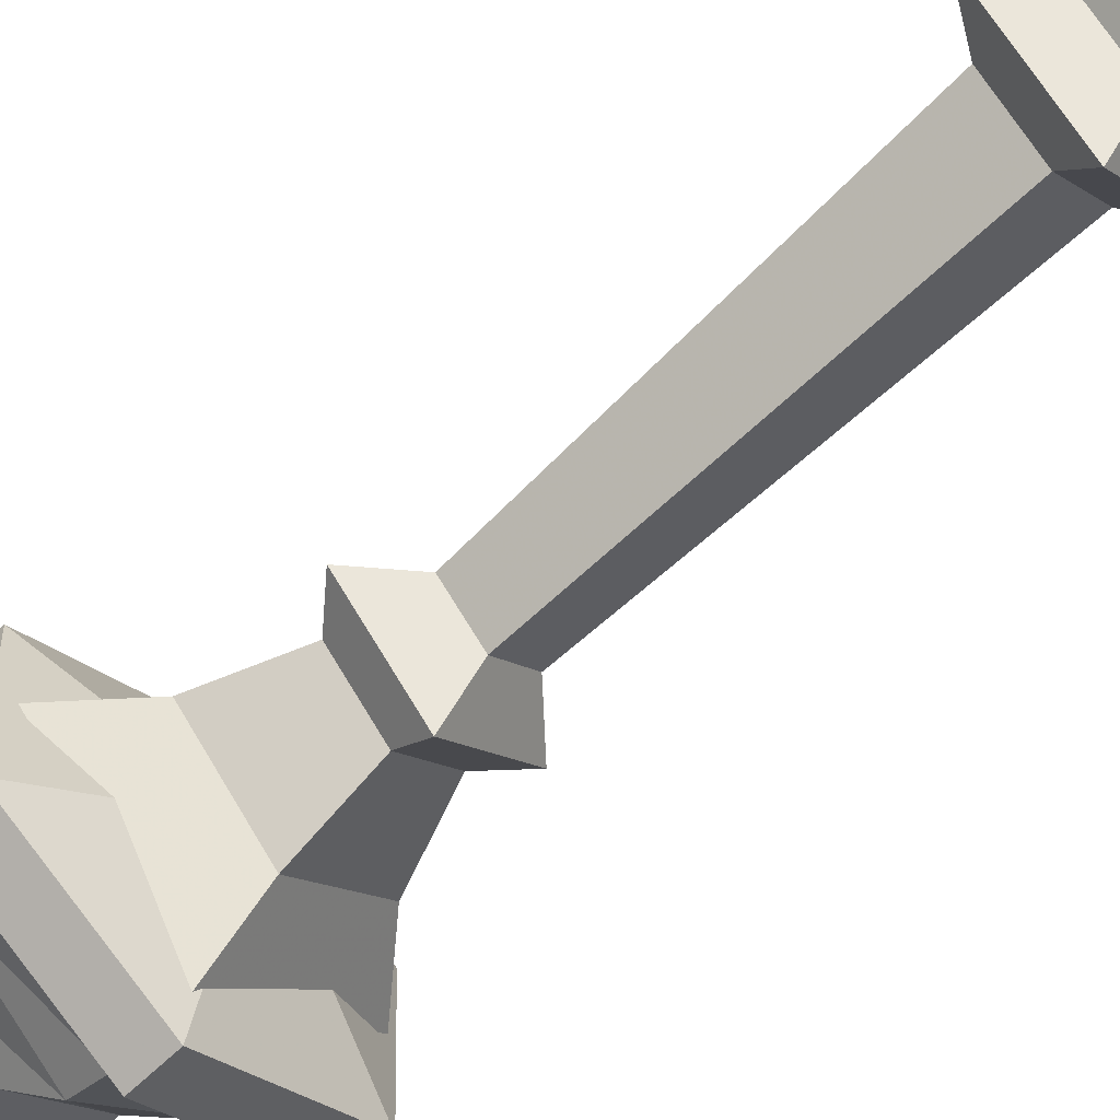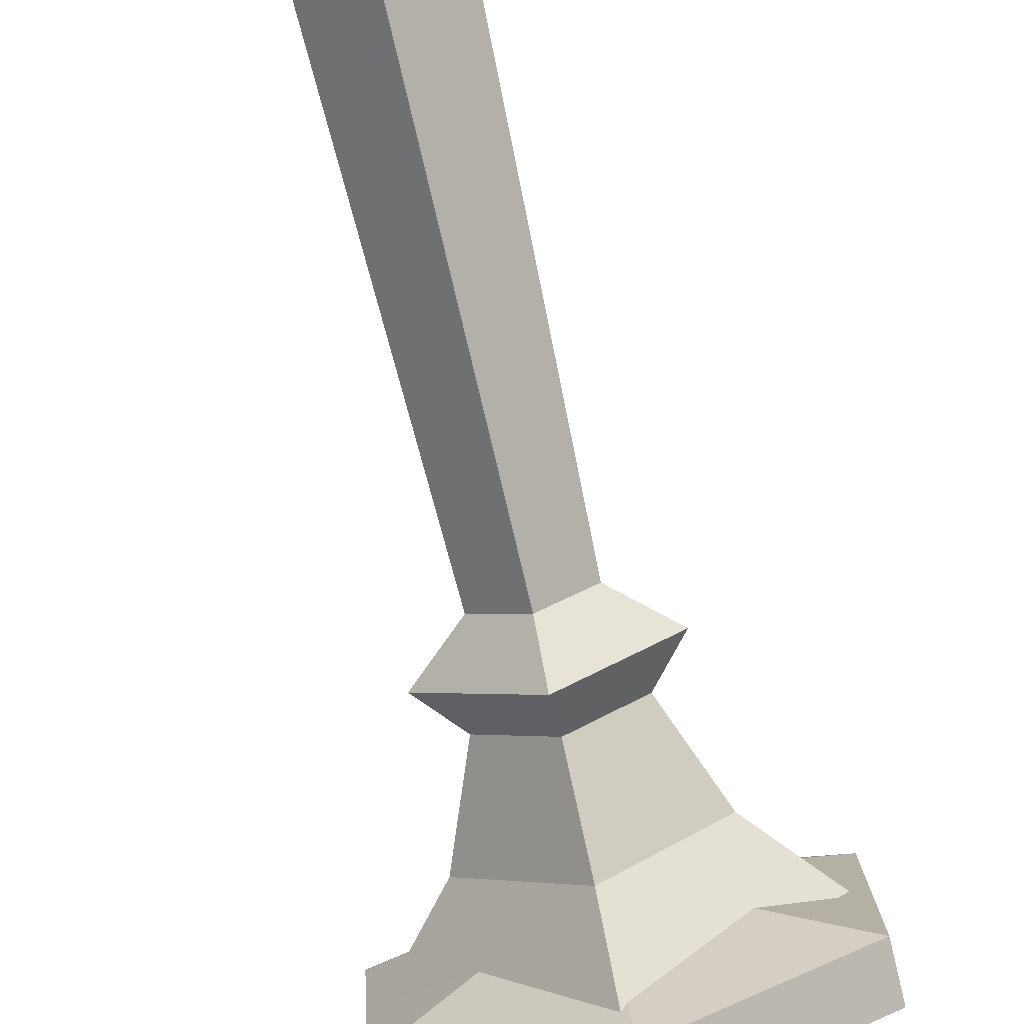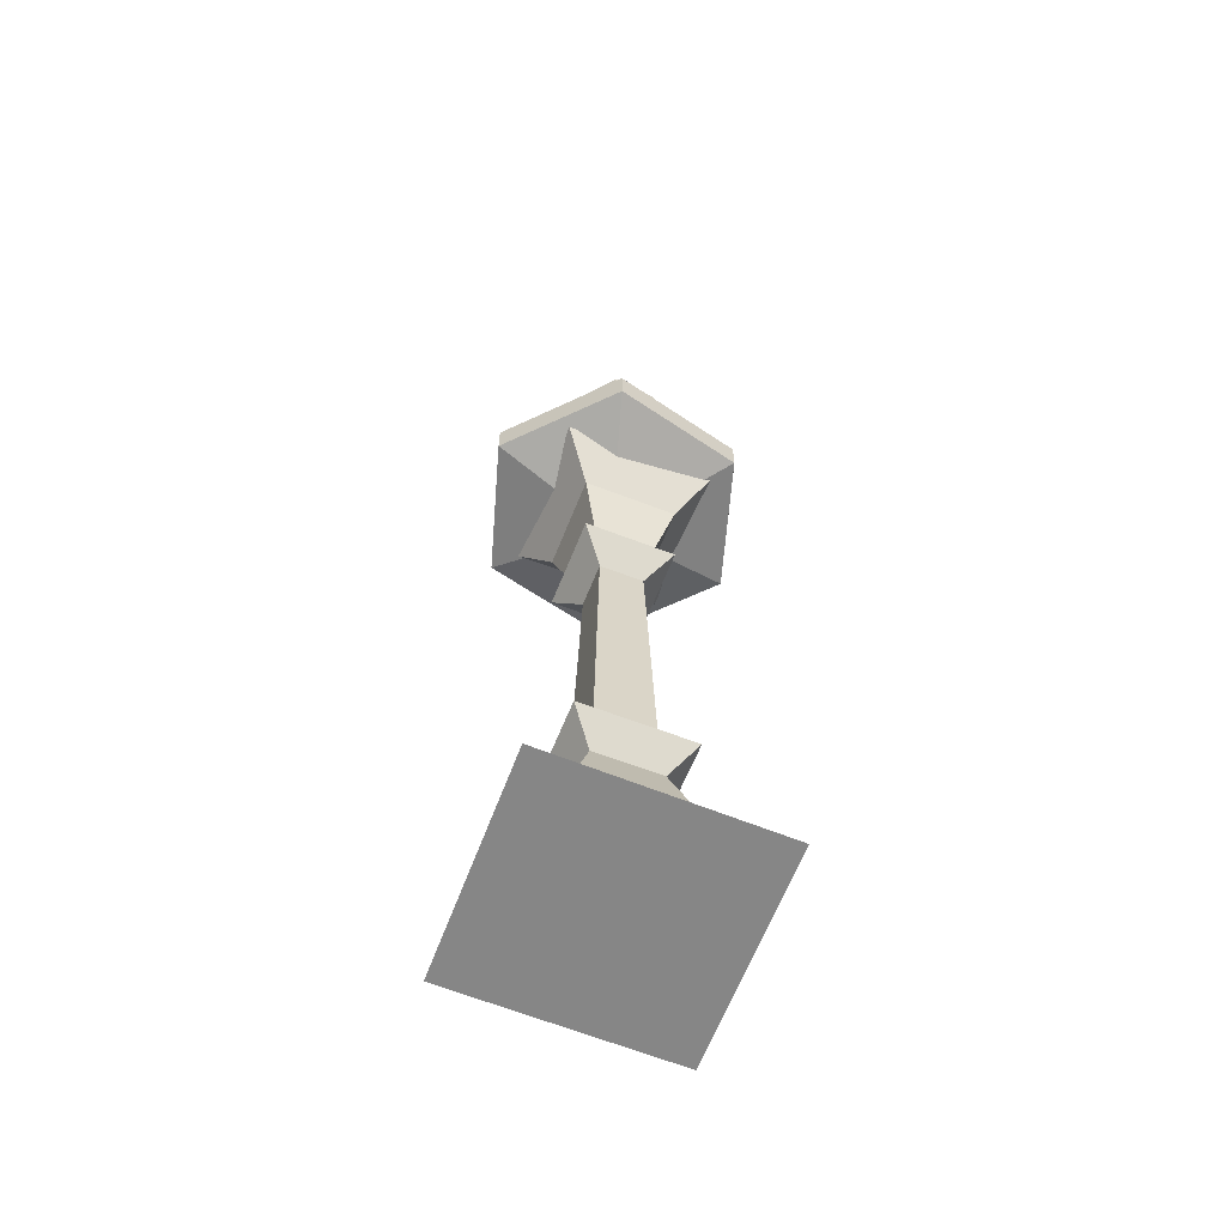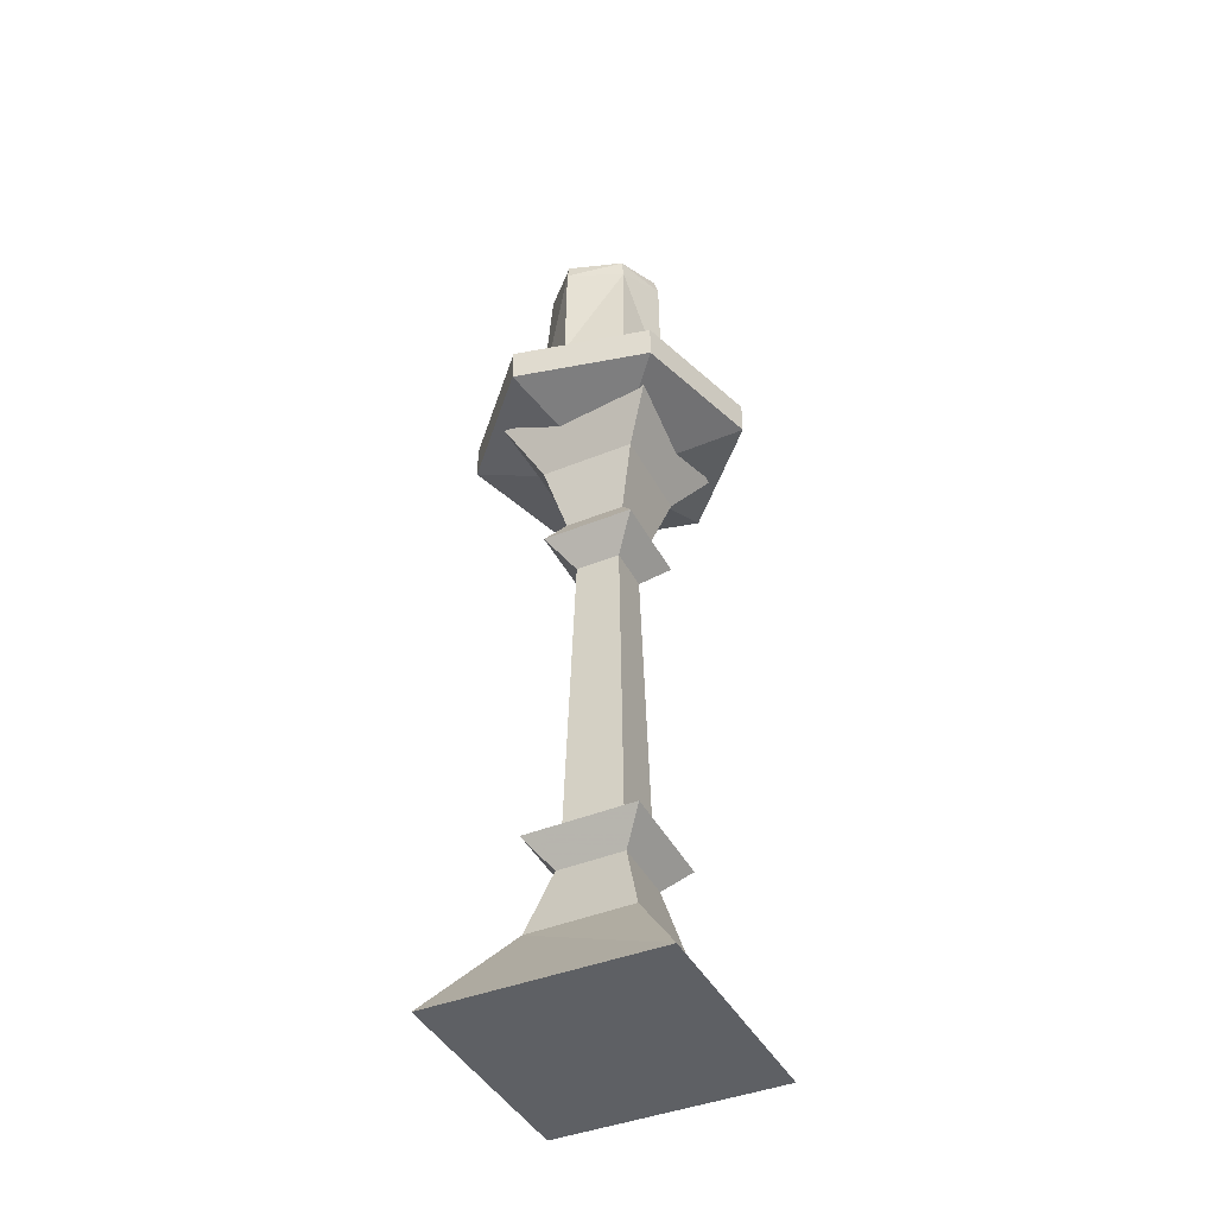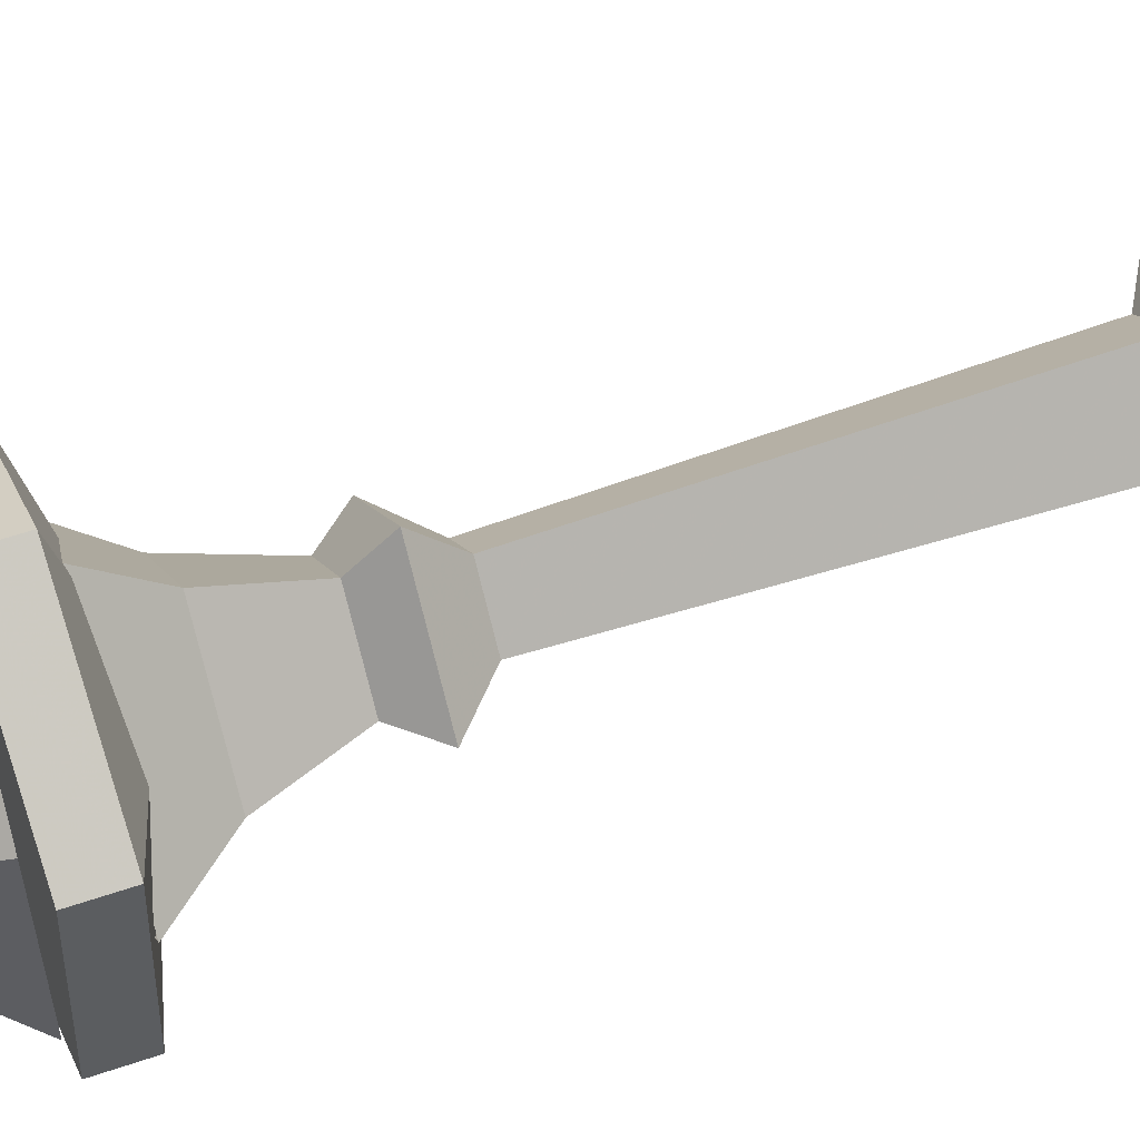
<metadata>
{"format":"obj","ext":"obj","renderer":"f3d","projection":"perspective","resolution":1024,"background":"white","views":[{"elev":-65.9,"azim":-46.1,"up":"+Z"},{"elev":-78.4,"azim":13.3,"up":"+Z"},{"elev":-62.0,"azim":113.5,"up":"+Y"},{"elev":-42.8,"azim":-19.1,"up":"+Y"},{"elev":55.5,"azim":-110.0,"up":"+Z"}]}
</metadata>
<code>
v 0 11.38 3.19
v 0 6.406 5.105
v 3.309 11.38 -0.1185
v 3.309 11.38 -0.1185
v 0 6.406 5.105
v 5.223 6.406 -0.1185
v 0 -0 10.91
v 0 -0 -11.15
v 11.41 -0 -0.1185
v 0 -0 -11.15
v 0 -0 10.91
v -11.41 -0 -0.1185
v 0 6.406 -5.342
v 3.309 11.38 -0.1185
v 5.223 6.406 -0.1185
v 3.309 11.38 -0.1185
v 0 6.406 -5.342
v 0 11.38 -3.427
v 0 -0 10.91
v 5.223 6.406 -0.1185
v 0 6.406 5.105
v 5.223 6.406 -0.1185
v 0 -0 10.91
v 11.41 -0 -0.1185
v 11.41 -0 -0.1185
v 0 -0 -11.15
v 5.223 6.406 -0.1185
v 0 -0 -11.15
v 0 6.406 -5.342
v 5.223 6.406 -0.1185
v 0 48.29 7.595
v 4.724 44.85 -0.1185
v 7.713 48.29 -0.1185
v 4.724 44.85 -0.1185
v 0 48.29 7.595
v 0 44.85 4.606
v 0 44.85 -4.843
v 0 48.29 -7.832
v 4.724 44.85 -0.1185
v 4.724 44.85 -0.1185
v 0 48.29 -7.832
v 7.713 48.29 -0.1185
v 0 44.85 4.606
v 2.981 40.39 -0.1185
v 4.724 44.85 -0.1185
v 2.981 40.39 -0.1185
v 0 44.85 4.606
v 0 40.39 2.863
v 0 40.39 -3.1
v 0 44.85 -4.843
v 2.981 40.39 -0.1185
v 2.981 40.39 -0.1185
v 0 44.85 -4.843
v 4.724 44.85 -0.1185
v 2.224 36.51 -0.1185
v 0 14.92 2.819
v 2.937 14.92 -0.1185
v 0 14.92 2.819
v 2.224 36.51 -0.1185
v 0 36.51 2.106
v 0 14.92 -3.056
v 2.224 36.51 -0.1185
v 2.937 14.92 -0.1185
v 2.224 36.51 -0.1185
v 0 14.92 -3.056
v 0 36.51 -2.343
v 0 13.4 5.458
v 5.576 13.4 -0.1185
v 2.937 14.92 -0.1185
v 0 13.4 5.458
v 2.937 14.92 -0.1185
v 0 14.92 2.819
v 0 13.4 -5.695
v 2.937 14.92 -0.1185
v 5.576 13.4 -0.1185
v 2.937 14.92 -0.1185
v 0 13.4 -5.695
v 0 14.92 -3.056
v 0 13.4 5.458
v 3.309 11.38 -0.1185
v 5.576 13.4 -0.1185
v 3.309 11.38 -0.1185
v 0 13.4 5.458
v 0 11.38 3.19
v 5.576 13.4 -0.1185
v 0 11.38 -3.427
v 0 13.4 -5.695
v 0 11.38 -3.427
v 5.576 13.4 -0.1185
v 3.309 11.38 -0.1185
v 0 38.6 4.47
v 2.224 36.51 -0.1185
v 4.588 38.6 -0.1185
v 2.224 36.51 -0.1185
v 0 38.6 4.47
v 0 36.51 2.106
v 4.588 38.6 -0.1185
v 0 36.51 -2.343
v 0 38.6 -4.707
v 0 36.51 -2.343
v 4.588 38.6 -0.1185
v 2.224 36.51 -0.1185
v 0 38.6 4.47
v 4.588 38.6 -0.1185
v 0 40.39 2.863
v 0 40.39 2.863
v 4.588 38.6 -0.1185
v 2.981 40.39 -0.1185
v 4.588 38.6 -0.1185
v 0 40.39 -3.1
v 2.981 40.39 -0.1185
v 0 40.39 -3.1
v 4.588 38.6 -0.1185
v 0 38.6 -4.707
v 0 6.406 -5.342
v -5.223 6.406 -0.1185
v -3.309 11.38 -0.1185
v 0 6.406 -5.342
v -3.309 11.38 -0.1185
v -0 11.38 -3.427
v -3.309 11.38 -0.1185
v -0 6.406 5.105
v -0 11.38 3.19
v -0 6.406 5.105
v -3.309 11.38 -0.1185
v -5.223 6.406 -0.1185
v 0 -0 -11.15
v -5.223 6.406 -0.1185
v 0 6.406 -5.342
v -5.223 6.406 -0.1185
v 0 -0 -11.15
v -11.41 -0 -0.1185
v -5.223 6.406 -0.1185
v -0 -0 10.91
v -0 6.406 5.105
v -0 -0 10.91
v -5.223 6.406 -0.1185
v -11.41 -0 -0.1185
v -4.724 44.85 -0.1185
v 0 48.29 -7.832
v -0 44.85 -4.843
v 0 48.29 -7.832
v -4.724 44.85 -0.1185
v -7.713 48.29 -0.1185
v -0 48.29 7.595
v -7.713 48.29 -0.1185
v -4.724 44.85 -0.1185
v -0 48.29 7.595
v -4.724 44.85 -0.1185
v -0 44.85 4.606
v -2.981 40.39 -0.1186
v -0 44.85 -4.843
v -0 40.39 -3.1
v -0 44.85 -4.843
v -2.981 40.39 -0.1186
v -4.724 44.85 -0.1185
v -0 44.85 4.606
v -4.724 44.85 -0.1185
v -2.981 40.39 -0.1186
v -0 44.85 4.606
v -2.981 40.39 -0.1186
v -0 40.39 2.863
v -0 14.92 -3.056
v -2.224 36.51 -0.1185
v -0 36.51 -2.343
v -2.224 36.51 -0.1185
v -0 14.92 -3.056
v -2.937 14.92 -0.1185
v -2.224 36.51 -0.1185
v -0 14.92 2.819
v -0 36.51 2.106
v -0 14.92 2.819
v -2.224 36.51 -0.1185
v -2.937 14.92 -0.1185
v 0 13.4 -5.695
v -5.576 13.4 -0.1185
v -2.937 14.92 -0.1185
v 0 13.4 -5.695
v -2.937 14.92 -0.1185
v -0 14.92 -3.056
v -2.937 14.92 -0.1185
v -0 13.4 5.458
v -0 14.92 2.819
v -0 13.4 5.458
v -2.937 14.92 -0.1185
v -5.576 13.4 -0.1185
v 0 13.4 -5.695
v -3.309 11.38 -0.1185
v -5.576 13.4 -0.1185
v -3.309 11.38 -0.1185
v 0 13.4 -5.695
v -0 11.38 -3.427
v -5.576 13.4 -0.1185
v -0 11.38 3.19
v -0 13.4 5.458
v -0 11.38 3.19
v -5.576 13.4 -0.1185
v -3.309 11.38 -0.1185
v -2.224 36.51 -0.1185
v -0 38.6 -4.707
v -0 36.51 -2.343
v -4.588 38.6 -0.1185
v -0 38.6 -4.707
v -2.224 36.51 -0.1185
v -4.588 38.6 -0.1185
v -0 36.51 2.106
v -0 38.6 4.47
v -0 36.51 2.106
v -4.588 38.6 -0.1185
v -2.224 36.51 -0.1185
v -4.588 38.6 -0.1185
v -0 40.39 -3.1
v -0 38.6 -4.707
v -4.588 38.6 -0.1185
v -2.981 40.39 -0.1186
v -0 40.39 -3.1
v -4.588 38.6 -0.1185
v -0 40.39 2.863
v -2.981 40.39 -0.1186
v -0 40.39 2.863
v -4.588 38.6 -0.1185
v -0 38.6 4.47
v -0.3424 51.04 9.727
v -8.588 51.04 4.571
v -8.588 48.65 4.571
v -0.3424 51.04 9.727
v -8.588 48.65 4.571
v -0.3424 48.65 9.727
v -0.3424 48.65 9.727
v -8.588 48.65 4.571
v 3.1e-05 45.99 0.008484
v 8.245 51.04 5.164
v -0.3424 51.04 9.727
v -0.3424 48.65 9.727
v 8.245 51.04 5.164
v -0.3424 48.65 9.727
v 8.245 48.65 5.164
v 8.245 48.65 5.164
v -0.3424 48.65 9.727
v 3.1e-05 45.99 0.008484
v 8.588 51.04 -4.554
v 8.245 51.04 5.164
v 8.245 48.65 5.164
v 8.245 48.65 5.164
v 8.588 48.65 -4.554
v 8.588 51.04 -4.554
v 8.588 48.65 -4.554
v 8.245 48.65 5.164
v 3.1e-05 45.99 0.008484
v 8.588 48.65 -4.554
v 0.3424 51.04 -9.71
v 8.588 51.04 -4.554
v 0.3424 51.04 -9.71
v 8.588 48.65 -4.554
v 0.3424 48.65 -9.71
v 0.3424 48.65 -9.71
v 8.588 48.65 -4.554
v 3.1e-05 45.99 0.008484
v 0.3424 48.65 -9.71
v -8.245 51.04 -5.147
v 0.3424 51.04 -9.71
v -8.245 51.04 -5.147
v 0.3424 48.65 -9.71
v -8.245 48.65 -5.147
v -8.245 48.65 -5.147
v 0.3424 48.65 -9.71
v 3.1e-05 45.99 0.008484
v -8.245 48.65 -5.147
v -8.588 51.04 4.571
v -8.245 51.04 -5.147
v -8.588 51.04 4.571
v -8.245 48.65 -5.147
v -8.588 48.65 4.571
v -8.588 48.65 4.571
v -8.245 48.65 -5.147
v 3.1e-05 45.99 0.008484
v 0.3424 51.04 -9.71
v 8.245 51.04 5.164
v 8.588 51.04 -4.554
v -8.245 51.04 -5.147
v 8.245 51.04 5.164
v 0.3424 51.04 -9.71
v -8.245 51.04 -5.147
v -0.3424 51.04 9.727
v 8.245 51.04 5.164
v -0.3424 51.04 9.727
v -8.245 51.04 -5.147
v -8.588 51.04 4.571
v -3.446 66.82 -1.85
v 2.924 66.75 -1.657
v 0.1016 67.25 -3.695
v -3.852 65.47 2.104
v 2.924 66.75 -1.657
v -3.446 66.82 -1.85
v 2.924 66.75 -1.657
v -3.852 65.47 2.104
v -0.3778 65.1 4.149
v 2.855 66.01 2.46
v 2.924 66.75 -1.657
v -0.3778 65.1 4.149
v 5.834 51.13 4.415
v 6.78 51.22 -3.563
v 4.915 52.16 3.668
v 6.78 51.22 -3.563
v 5.587 52.75 -2.641
v 4.915 52.16 3.668
v 5.587 52.75 -2.641
v 3.226 55.43 2.539
v 4.915 52.16 3.668
v 0.0352 51.42 -8.26
v 5.587 52.75 -2.641
v 6.78 51.22 -3.563
v 3.226 55.43 2.539
v 5.587 52.75 -2.641
v 3.539 55.45 -1.599
v 3.539 55.45 -1.599
v 3.092 64.96 2.6
v 3.226 55.43 2.539
v 5.587 52.75 -2.641
v 0.0352 51.42 -8.26
v 0.2124 53.63 -6.991
v 0.2124 53.63 -6.991
v 3.539 55.45 -1.599
v 5.587 52.75 -2.641
v 3.092 64.96 2.6
v 3.539 55.45 -1.599
v 2.944 65.59 -1.551
v 2.944 65.59 -1.551
v 2.855 66.01 2.46
v 3.092 64.96 2.6
v 2.855 66.01 2.46
v 2.944 65.59 -1.551
v 2.924 66.75 -1.657
v -0.8164 55.93 -4.796
v 2.944 65.59 -1.551
v 3.539 55.45 -1.599
v 3.539 55.45 -1.599
v 0.2124 53.63 -6.991
v -0.8164 55.93 -4.796
v -0.03116 65.96 -3.909
v 2.924 66.75 -1.657
v 2.944 65.59 -1.551
v 2.944 65.59 -1.551
v -0.8164 55.93 -4.796
v -0.03116 65.96 -3.909
v 2.924 66.75 -1.657
v -0.03116 65.96 -3.909
v 0.1016 67.25 -3.695
v -0.03116 65.96 -3.909
v -3.446 66.82 -1.85
v 0.1016 67.25 -3.695
v -0.03116 65.96 -3.909
v -3.831 65.91 -1.92
v -3.446 66.82 -1.85
v -0.8164 55.93 -4.796
v -3.831 65.91 -1.92
v -0.03116 65.96 -3.909
v -3.831 65.91 -1.92
v -3.852 65.47 2.104
v -3.446 66.82 -1.85
v -4.499 55.74 -2.148
v -3.831 65.91 -1.92
v -0.8164 55.93 -4.796
v 0.2124 53.63 -6.991
v -4.499 55.74 -2.148
v -0.8164 55.93 -4.796
v -3.852 65.47 2.104
v -3.831 65.91 -1.92
v -4.045 64.32 2.255
v -4.499 55.74 -2.148
v -4.045 64.32 2.255
v -3.831 65.91 -1.92
v -0.3778 65.1 4.149
v -3.852 65.47 2.104
v -4.045 64.32 2.255
v 0.2124 53.63 -6.991
v -6.157 53.15 -3.265
v -4.499 55.74 -2.148
v 0.0352 51.42 -8.26
v -6.157 53.15 -3.265
v 0.2124 53.63 -6.991
v 0.0352 51.42 -8.26
v -7.502 51.3 -4.025
v -6.157 53.15 -3.265
v -0.3778 65.1 4.149
v 3.092 64.96 2.6
v 2.855 66.01 2.46
v -7.502 51.3 -4.025
v -5.922 52.67 3.686
v -6.157 53.15 -3.265
v -7.502 51.3 -4.025
v -6.55 51.51 4.304
v -5.922 52.67 3.686
v 0.09283 51.11 8.388
v -5.922 52.67 3.686
v -6.55 51.51 4.304
v 3.092 64.96 2.6
v -0.3778 65.1 4.149
v -0.2411 63.9 4.139
v -0.3778 65.1 4.149
v -4.045 64.32 2.255
v -0.2411 63.9 4.139
v -0.2411 63.9 4.139
v 3.226 55.43 2.539
v 3.092 64.96 2.6
v 0.09283 51.11 8.388
v 5.834 51.13 4.415
v 4.915 52.16 3.668
v 3.226 55.43 2.539
v -0.2411 63.9 4.139
v -0.49 55.46 4.702
v 4.915 52.16 3.668
v -0.3253 52.41 6.789
v 0.09283 51.11 8.388
v 3.226 55.43 2.539
v -0.3253 52.41 6.789
v 4.915 52.16 3.668
v -5.922 52.67 3.686
v 0.09283 51.11 8.388
v -0.3253 52.41 6.789
v -0.49 55.46 4.702
v -0.3253 52.41 6.789
v 3.226 55.43 2.539
v -0.3253 52.41 6.789
v -4.218 55.53 2.488
v -5.922 52.67 3.686
v -4.218 55.53 2.488
v -0.3253 52.41 6.789
v -0.49 55.46 4.702
v -0.2411 63.9 4.139
v -4.218 55.53 2.488
v -0.49 55.46 4.702
v -6.157 53.15 -3.265
v -5.922 52.67 3.686
v -4.218 55.53 2.488
v -4.045 64.32 2.255
v -4.218 55.53 2.488
v -0.2411 63.9 4.139
v -6.157 53.15 -3.265
v -4.218 55.53 2.488
v -4.499 55.74 -2.148
v -4.045 64.32 2.255
v -4.499 55.74 -2.148
v -4.218 55.53 2.488
g UnrealEdObject
f 1 2 3
f 4 5 6
f 7 8 9
f 10 11 12
f 13 14 15
f 16 17 18
f 19 20 21
f 22 23 24
f 25 26 27
f 28 29 30
f 31 32 33
f 34 35 36
f 37 38 39
f 40 41 42
f 43 44 45
f 46 47 48
f 49 50 51
f 52 53 54
f 55 56 57
f 58 59 60
f 61 62 63
f 64 65 66
f 67 68 69
f 70 71 72
f 73 74 75
f 76 77 78
f 79 80 81
f 82 83 84
f 85 86 87
f 88 89 90
f 91 92 93
f 94 95 96
f 97 98 99
f 100 101 102
f 103 104 105
f 106 107 108
f 109 110 111
f 112 113 114
f 115 116 117
f 118 119 120
f 121 122 123
f 124 125 126
f 127 128 129
f 130 131 132
f 133 134 135
f 136 137 138
f 139 140 141
f 142 143 144
f 145 146 147
f 148 149 150
f 151 152 153
f 154 155 156
f 379 380 381
f 382 383 384
f 385 386 387
f 388 389 390
f 391 392 393
f 394 395 396
f 409 410 411
f 412 413 414
f 415 416 417
f 418 419 420
f 421 422 423
f 424 425 426
f 427 428 429
f 430 431 432
f 433 434 435
f 436 437 438
f 439 440 441
f 442 443 444
f 157 158 159
f 160 161 162
f 163 164 165
f 166 167 168
f 169 170 171
f 172 173 174
f 175 176 177
f 178 179 180
f 181 182 183
f 184 185 186
f 187 188 189
f 190 191 192
f 193 194 195
f 196 197 198
f 199 200 201
f 202 203 204
f 205 206 207
f 208 209 210
f 211 212 213
f 214 215 216
f 217 218 219
f 220 221 222
f 223 224 225
f 226 227 228
f 229 230 231
f 232 233 234
f 235 236 237
f 238 239 240
f 241 242 243
f 244 245 246
f 247 248 249
f 250 251 252
f 253 254 255
f 256 257 258
f 259 260 261
f 262 263 264
f 265 266 267
f 268 269 270
f 271 272 273
f 274 275 276
f 277 278 279
f 280 281 282
f 283 284 285
f 286 287 288
f 289 290 291
f 292 293 294
f 295 296 297
f 298 299 300
f 301 302 303
f 304 305 306
f 307 308 309
f 310 311 312
f 313 314 315
f 316 317 318
f 319 320 321
f 322 323 324
f 325 326 327
f 328 329 330
f 331 332 333
f 334 335 336
f 337 338 339
f 340 341 342
f 343 344 345
f 346 347 348
f 349 350 351
f 352 353 354
f 355 356 357
f 358 359 360
f 361 362 363
f 364 365 366
f 367 368 369
f 370 371 372
f 373 374 375
f 376 377 378
f 397 398 399
f 400 401 402
f 403 404 405
f 406 407 408
g

</code>
